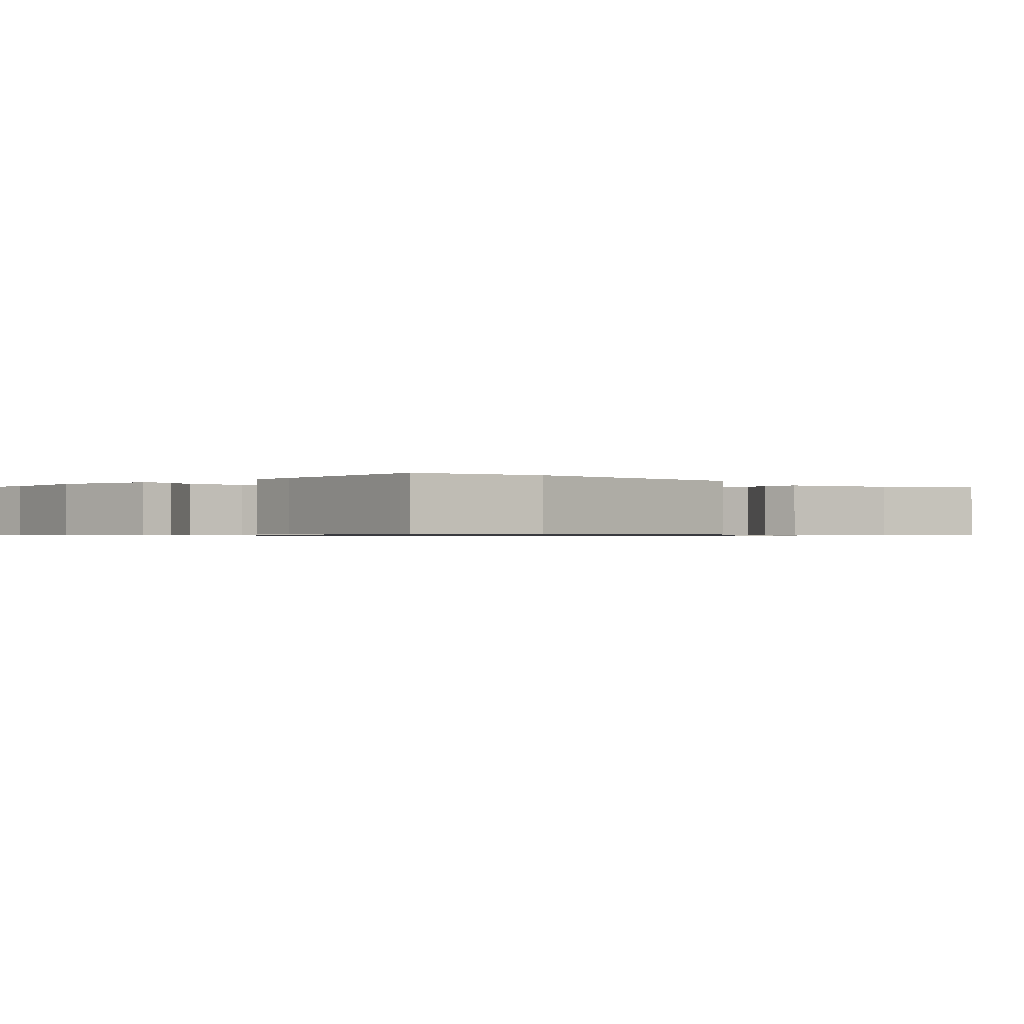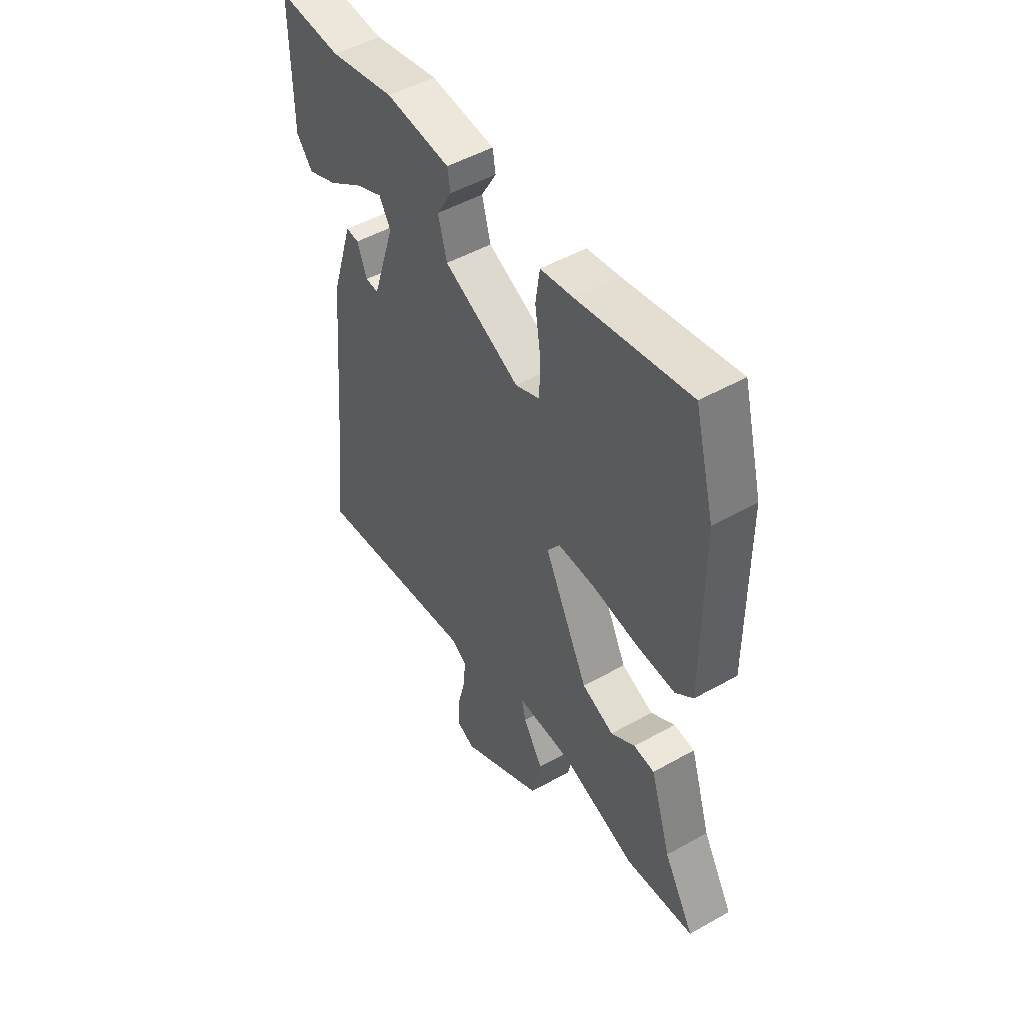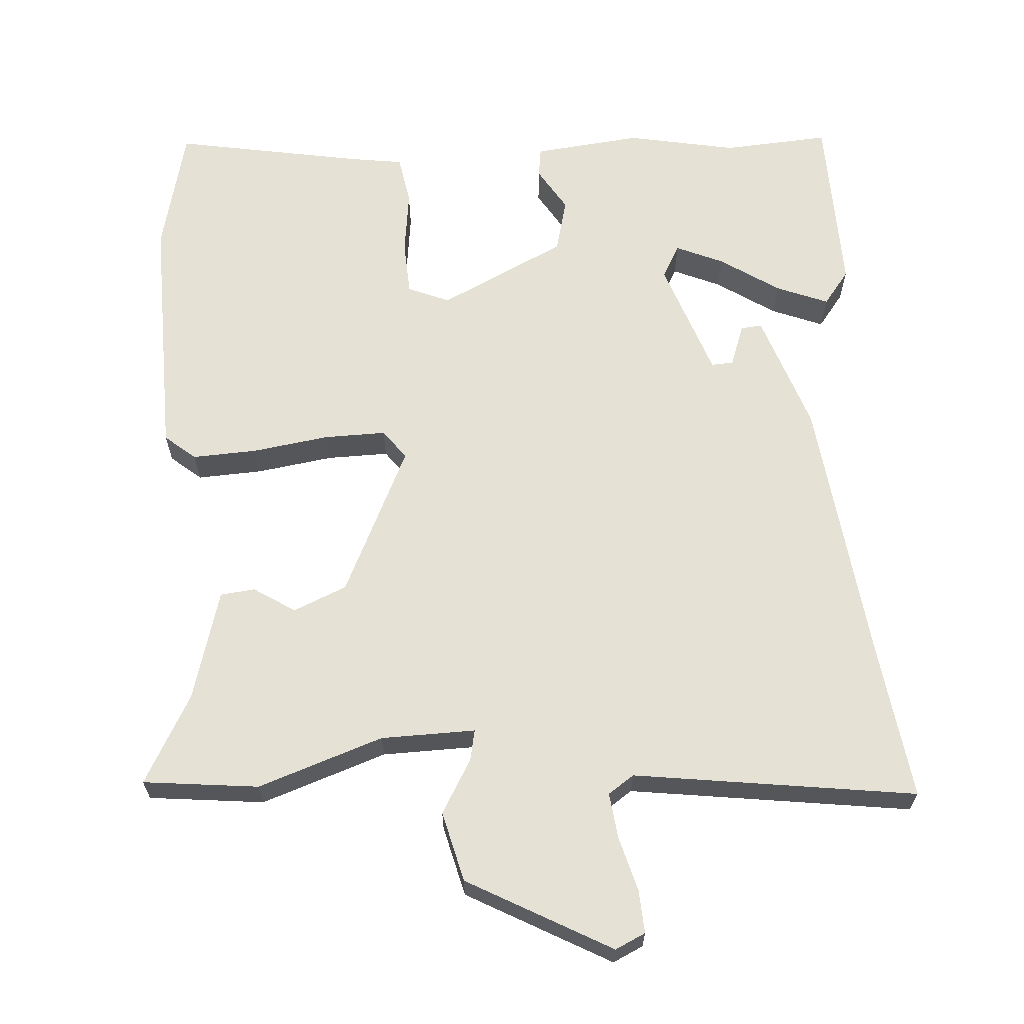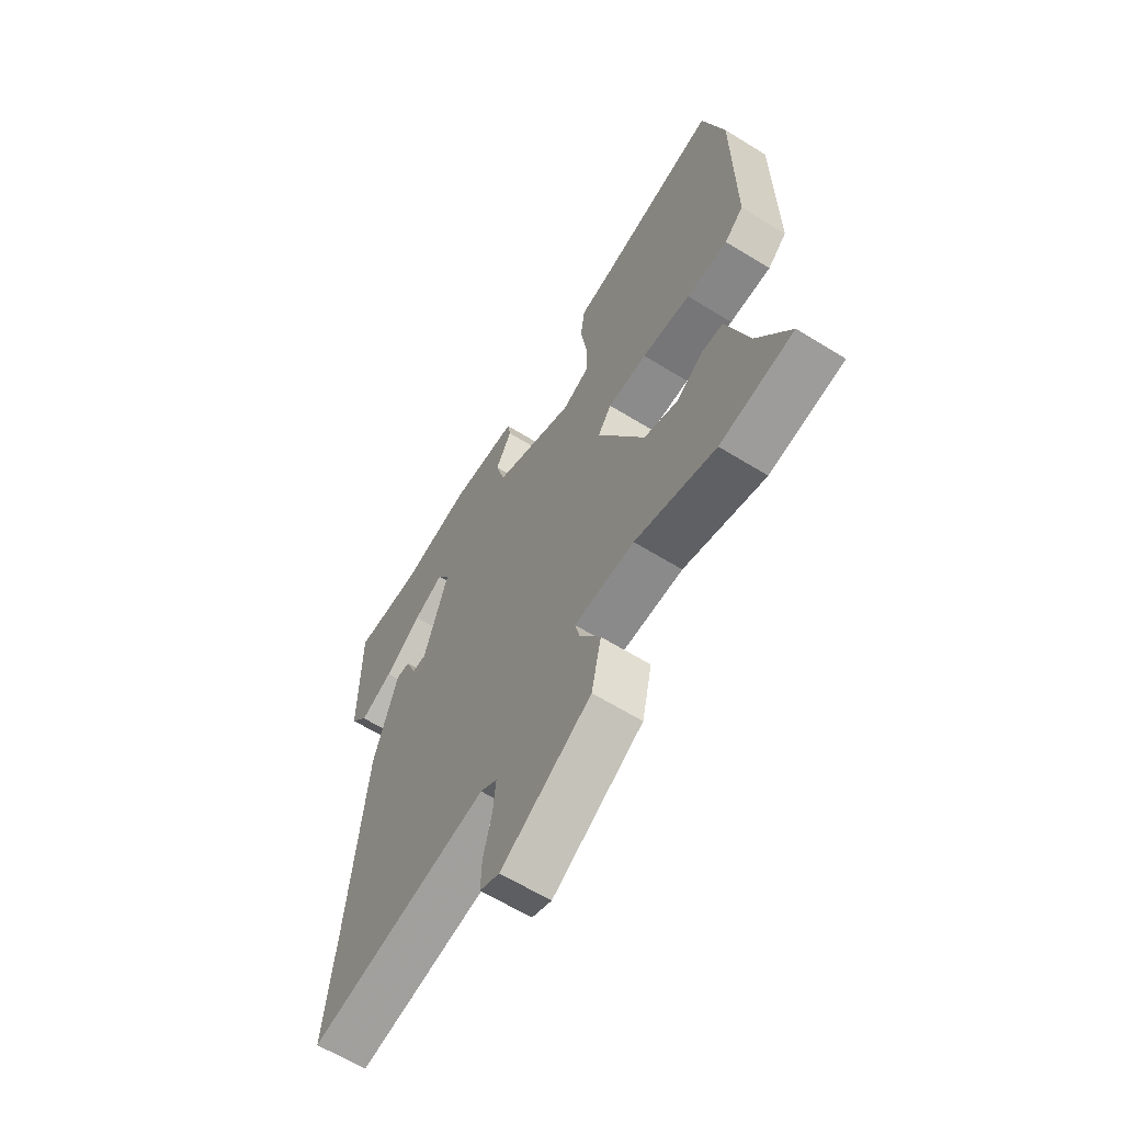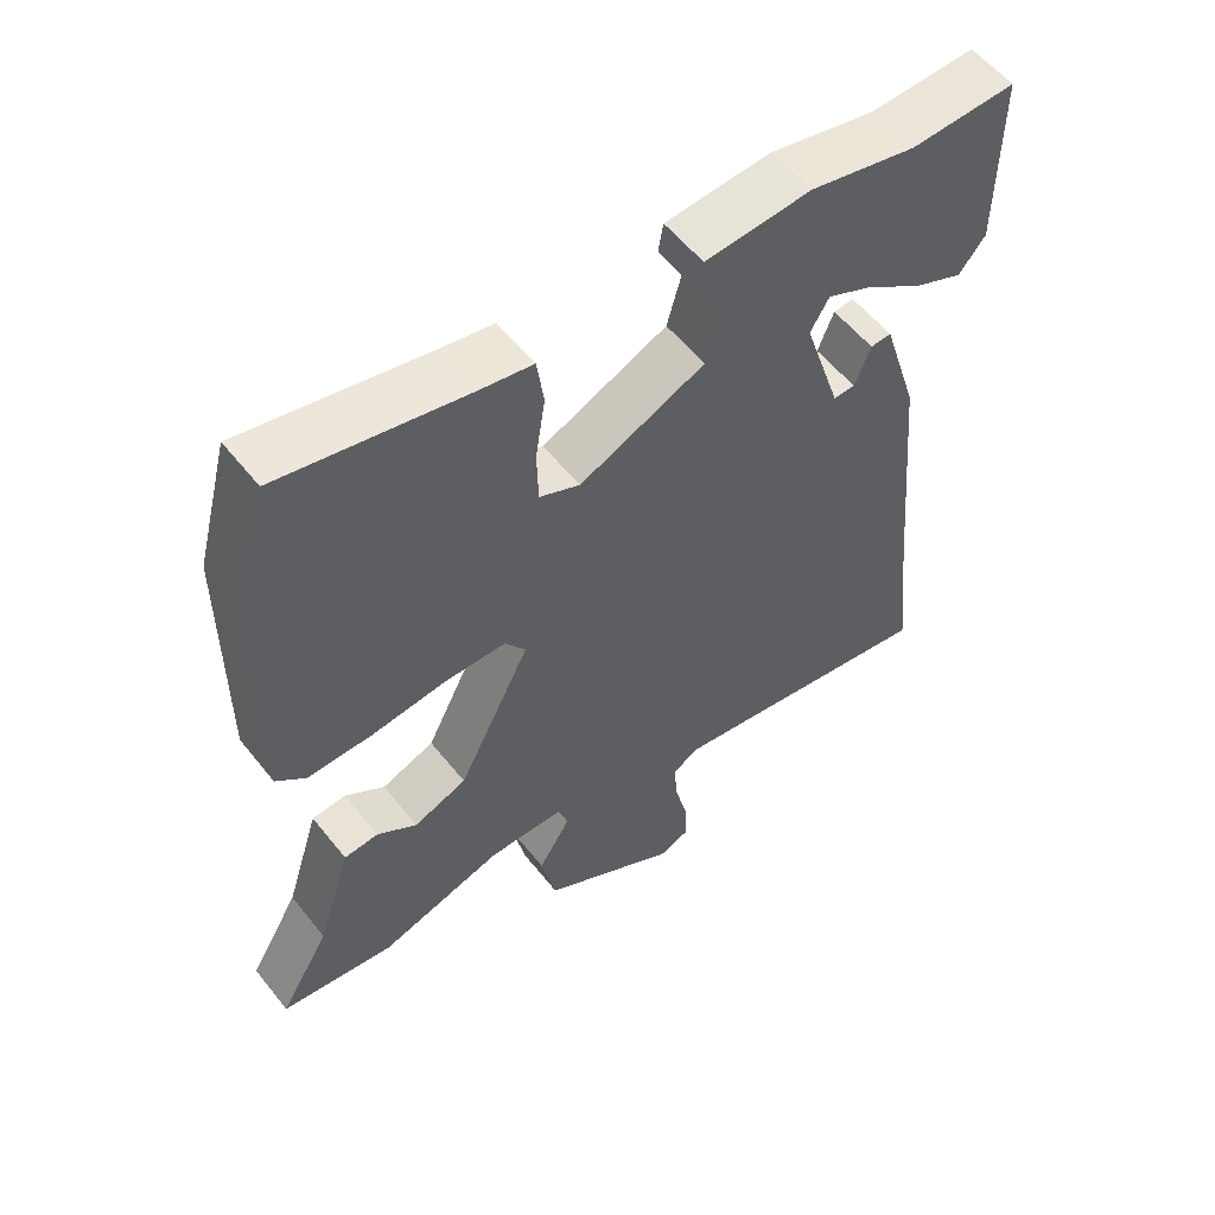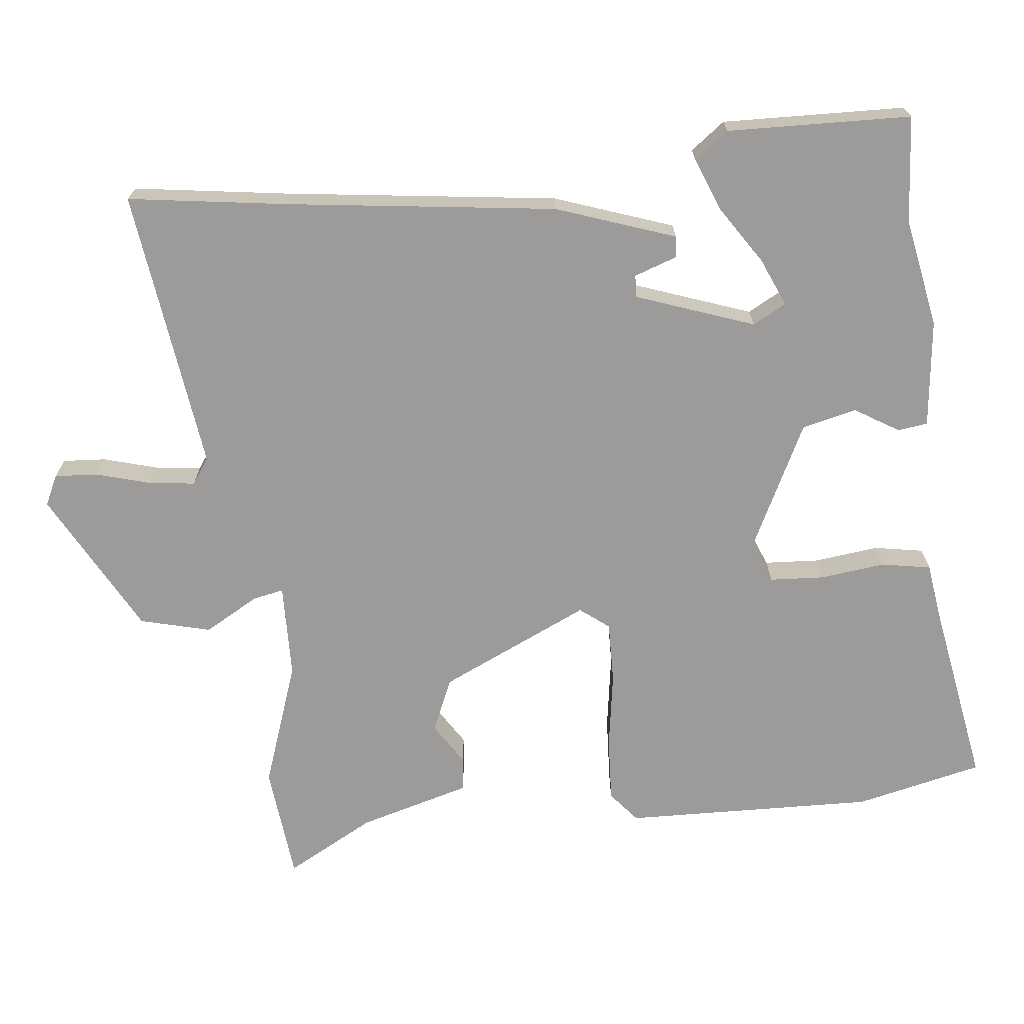
<metadata>
{"format":"obj","ext":"obj","renderer":"f3d","projection":"perspective","resolution":1024,"background":"white","views":[{"elev":-0.7,"azim":42.0,"up":"+Y"},{"elev":49.9,"azim":58.2,"up":"+Z"},{"elev":64.6,"azim":174.6,"up":"+Y"},{"elev":-63.2,"azim":58.0,"up":"+Z"},{"elev":56.5,"azim":142.0,"up":"+Z"},{"elev":-69.9,"azim":-85.7,"up":"+Y"}]}
</metadata>
<code>
v -0.512 0.07 -0.61
v -0.488 0.07 -0.39
v -0.452 0.07 -0.005
v -0.399 0.07 0.164
v -0.369 0.07 0.162
v -0.346 0.07 0.103
v -0.315 0.07 0.102
v -0.261 0.07 0.27
v -0.288 0.07 0.316
v -0.354 0.07 0.285
v -0.435 0.07 0.228
v -0.507 0.07 0.197
v -0.545 0.07 0.244
v -0.546 0.07 0.502
v -0.396 0.07 0.496
v -0.243 0.07 0.53
v -0.091 0.07 0.518
v -0.084 0.07 0.476
v -0.12 0.07 0.413
v -0.099 0.07 0.337
v 0.081 0.07 0.255
v 0.139 0.07 0.281
v 0.141 0.07 0.358
v 0.127 0.07 0.449
v 0.137 0.07 0.519
v 0.212 0.07 0.532
v 0.477 0.07 0.587
v 0.524 0.07 0.409
v 0.526 0.07 0.055
v 0.484 0.07 0.018
v 0.392 0.07 0.02
v 0.284 0.07 0.033
v 0.197 0.07 0.032
v 0.167 0.07 -0.01
v 0.271 0.07 -0.217
v 0.347 0.07 -0.247
v 0.404 0.07 -0.208
v 0.453 0.07 -0.212
v 0.502 0.07 -0.367
v 0.574 0.07 -0.49
v 0.412 0.07 -0.512
v 0.234 0.07 -0.456
v 0.101 0.07 -0.457
v 0.111 0.07 -0.5
v 0.157 0.07 -0.575
v 0.135 0.07 -0.675
v -0.063 0.07 -0.791
v -0.106 0.07 -0.772
v -0.104 0.07 -0.711
v -0.085 0.07 -0.634
v -0.079 0.07 -0.569
v -0.116 0.07 -0.545
v -0.512 0 -0.61
v -0.488 0 -0.39
v -0.452 0 -0.005
v -0.399 0 0.164
v -0.369 0 0.162
v -0.346 0 0.103
v -0.315 0 0.102
v -0.261 0 0.27
v -0.288 0 0.316
v -0.354 0 0.285
v -0.435 0 0.228
v -0.507 0 0.197
v -0.545 0 0.244
v -0.546 0 0.502
v -0.396 0 0.496
v -0.243 0 0.53
v -0.091 0 0.518
v -0.084 0 0.476
v -0.12 0 0.413
v -0.099 0 0.337
v 0.081 0 0.255
v 0.139 0 0.281
v 0.141 0 0.358
v 0.127 0 0.449
v 0.137 0 0.519
v 0.212 0 0.532
v 0.477 0 0.587
v 0.524 0 0.409
v 0.526 0 0.055
v 0.484 0 0.018
v 0.392 0 0.02
v 0.284 0 0.033
v 0.197 0 0.032
v 0.167 0 -0.01
v 0.271 0 -0.217
v 0.347 0 -0.247
v 0.404 0 -0.208
v 0.453 0 -0.212
v 0.502 0 -0.367
v 0.574 0 -0.49
v 0.412 0 -0.512
v 0.234 0 -0.456
v 0.101 0 -0.457
v 0.111 0 -0.5
v 0.157 0 -0.575
v 0.135 0 -0.675
v -0.063 0 -0.791
v -0.106 0 -0.772
v -0.104 0 -0.711
v -0.085 0 -0.634
v -0.079 0 -0.569
v -0.116 0 -0.545
f 47 48 49 50
f 47 50 51
f 44 45 46 47
f 43 44 47 51
f 39 40 41 42
f 39 42 43
f 36 37 38 39
f 35 36 39 43
f 34 35 43 51
f 29 30 31 32
f 29 32 33
f 26 27 28 29
f 26 29 33
f 23 24 25 26
f 22 23 26 33
f 21 22 33 34
f 16 17 18 19
f 15 16 19 20
f 14 15 20
f 10 11 12 13
f 9 10 13 14
f 3 4 5 6
f 2 3 6 7
f 52 1 2 7
f 51 52 7 8
f 34 51 8
f 21 34 8 9
f 9 14 20 21
f 102 101 100 99
f 103 102 99
f 99 98 97 96
f 103 99 96 95
f 94 93 92 91
f 95 94 91
f 91 90 89 88
f 95 91 88 87
f 103 95 87 86
f 84 83 82 81
f 85 84 81
f 81 80 79 78
f 85 81 78
f 78 77 76 75
f 85 78 75 74
f 86 85 74 73
f 71 70 69 68
f 72 71 68 67
f 72 67 66
f 65 64 63 62
f 66 65 62 61
f 58 57 56 55
f 59 58 55 54
f 59 54 53 104
f 60 59 104 103
f 60 103 86
f 61 60 86 73
f 73 72 66 61
f 1 53 54 2
f 2 54 55 3
f 3 55 56 4
f 4 56 57 5
f 5 57 58 6
f 6 58 59 7
f 7 59 60 8
f 8 60 61 9
f 9 61 62 10
f 10 62 63 11
f 11 63 64 12
f 12 64 65 13
f 13 65 66 14
f 14 66 67 15
f 15 67 68 16
f 16 68 69 17
f 17 69 70 18
f 18 70 71 19
f 19 71 72 20
f 20 72 73 21
f 21 73 74 22
f 22 74 75 23
f 23 75 76 24
f 24 76 77 25
f 25 77 78 26
f 26 78 79 27
f 27 79 80 28
f 28 80 81 29
f 29 81 82 30
f 30 82 83 31
f 31 83 84 32
f 32 84 85 33
f 33 85 86 34
f 34 86 87 35
f 35 87 88 36
f 36 88 89 37
f 37 89 90 38
f 38 90 91 39
f 39 91 92 40
f 40 92 93 41
f 41 93 94 42
f 42 94 95 43
f 43 95 96 44
f 44 96 97 45
f 45 97 98 46
f 46 98 99 47
f 47 99 100 48
f 48 100 101 49
f 49 101 102 50
f 50 102 103 51
f 51 103 104 52
f 52 104 53 1

</code>
